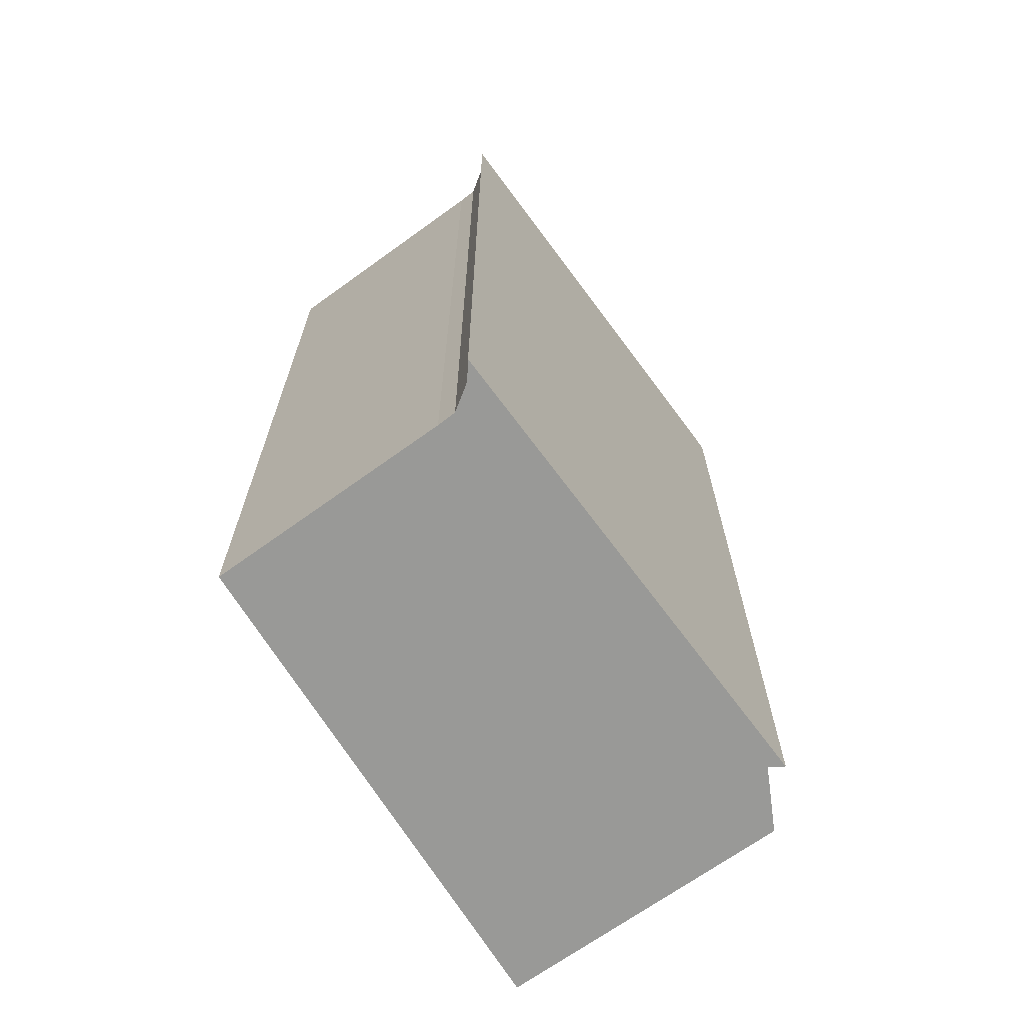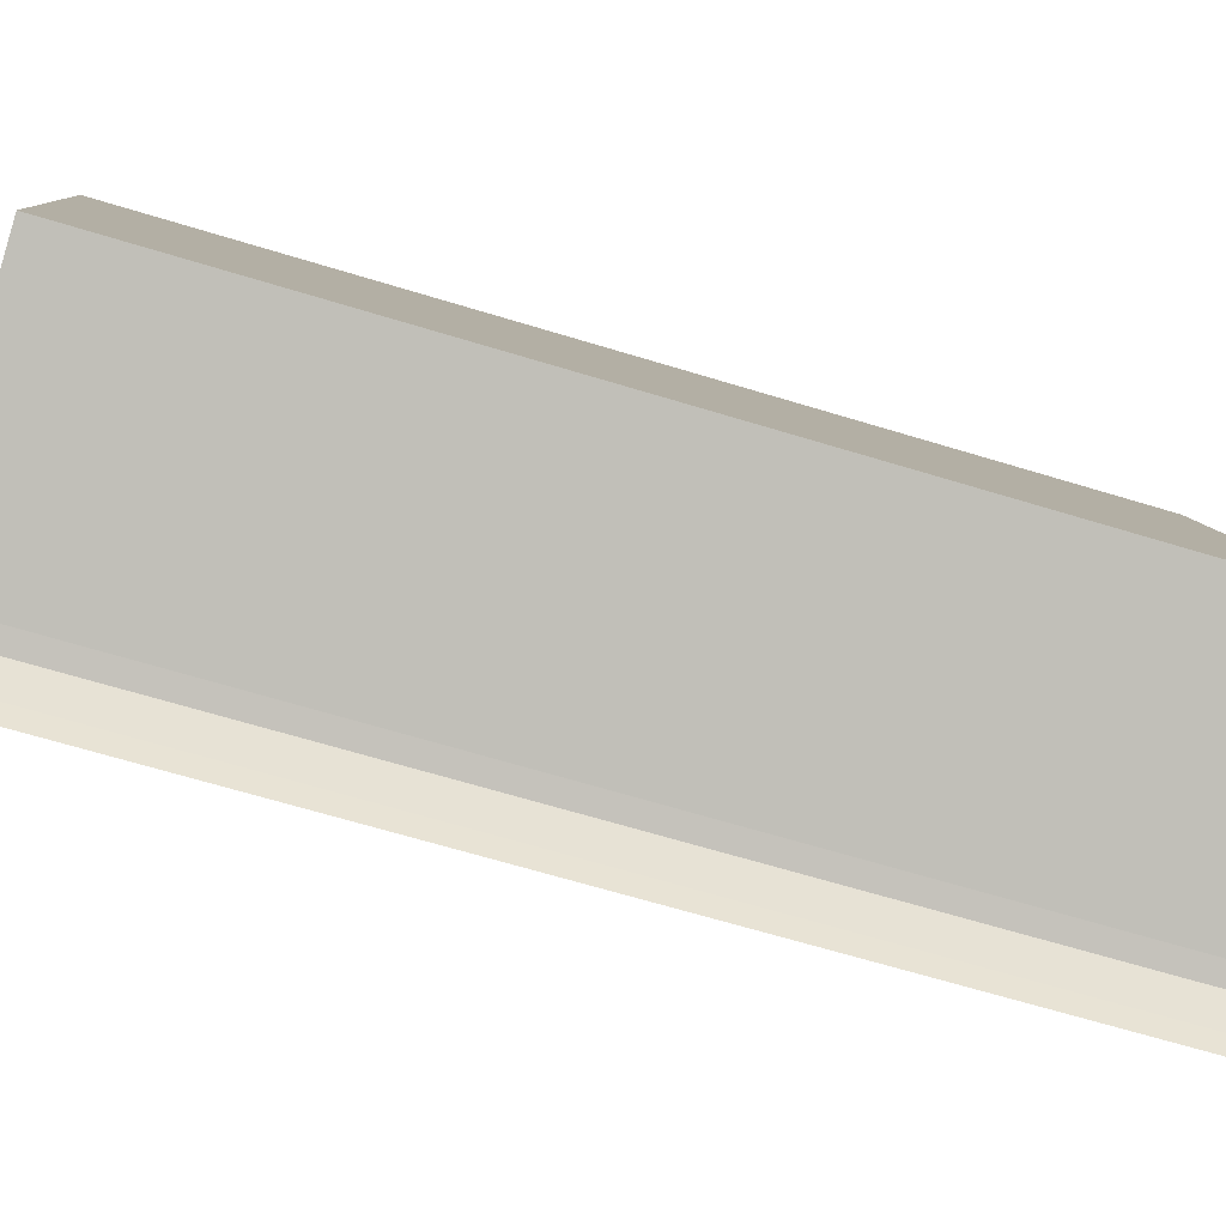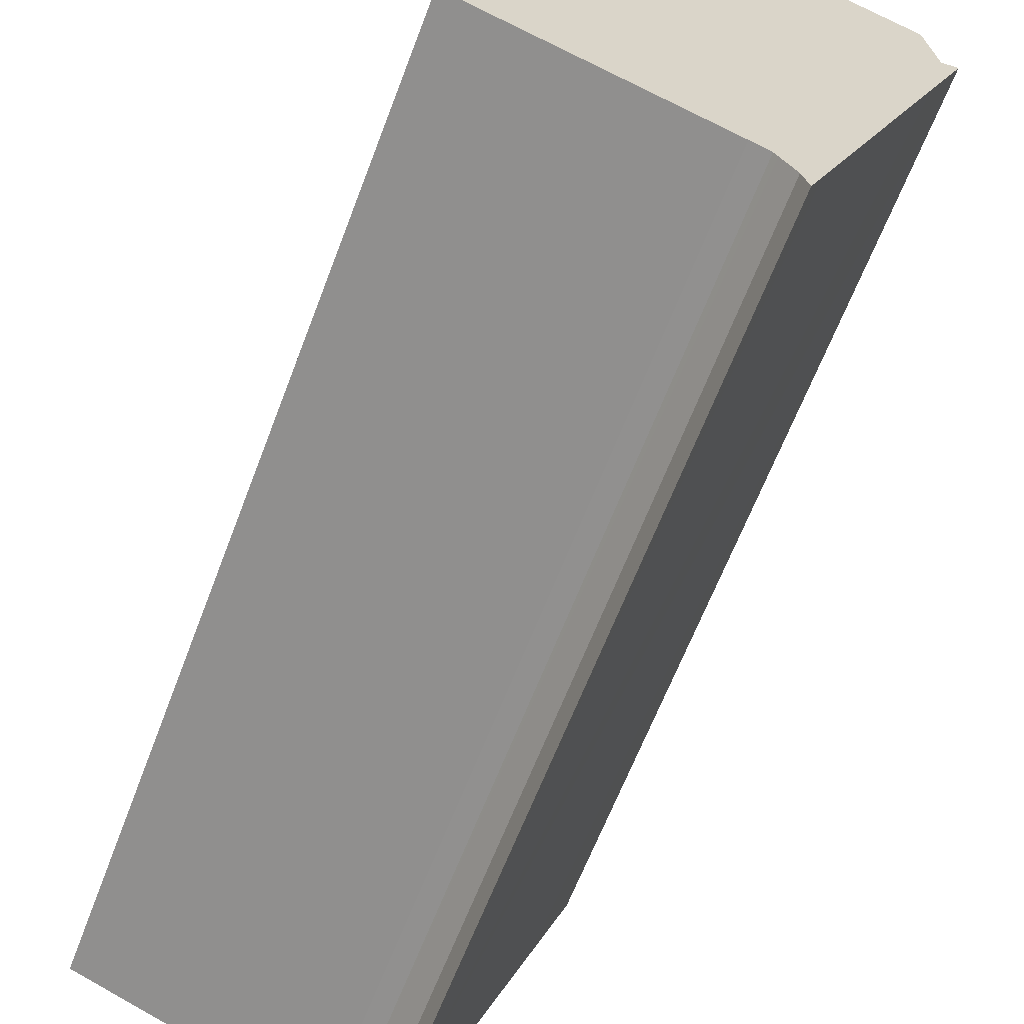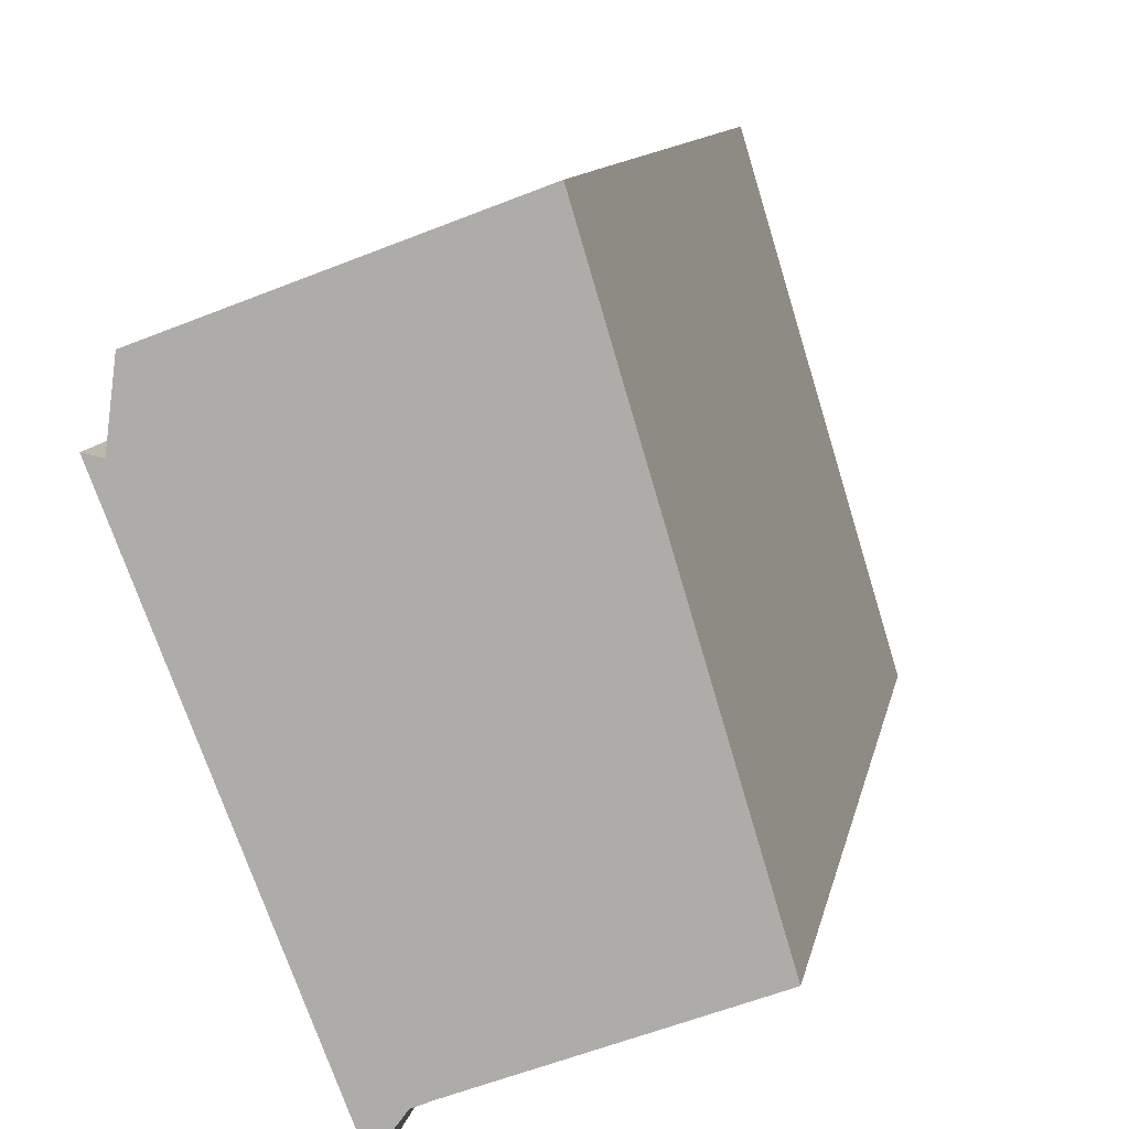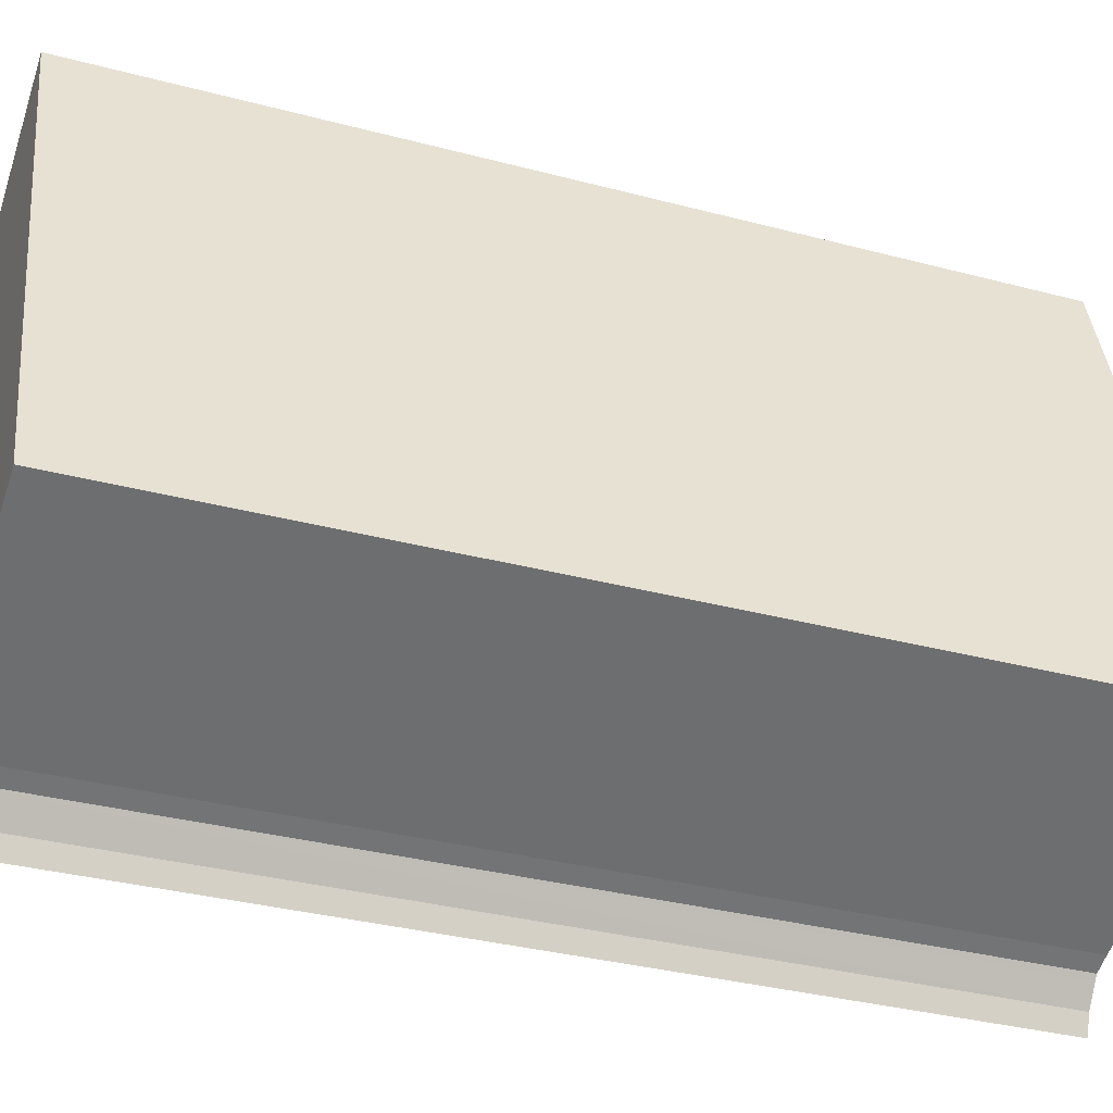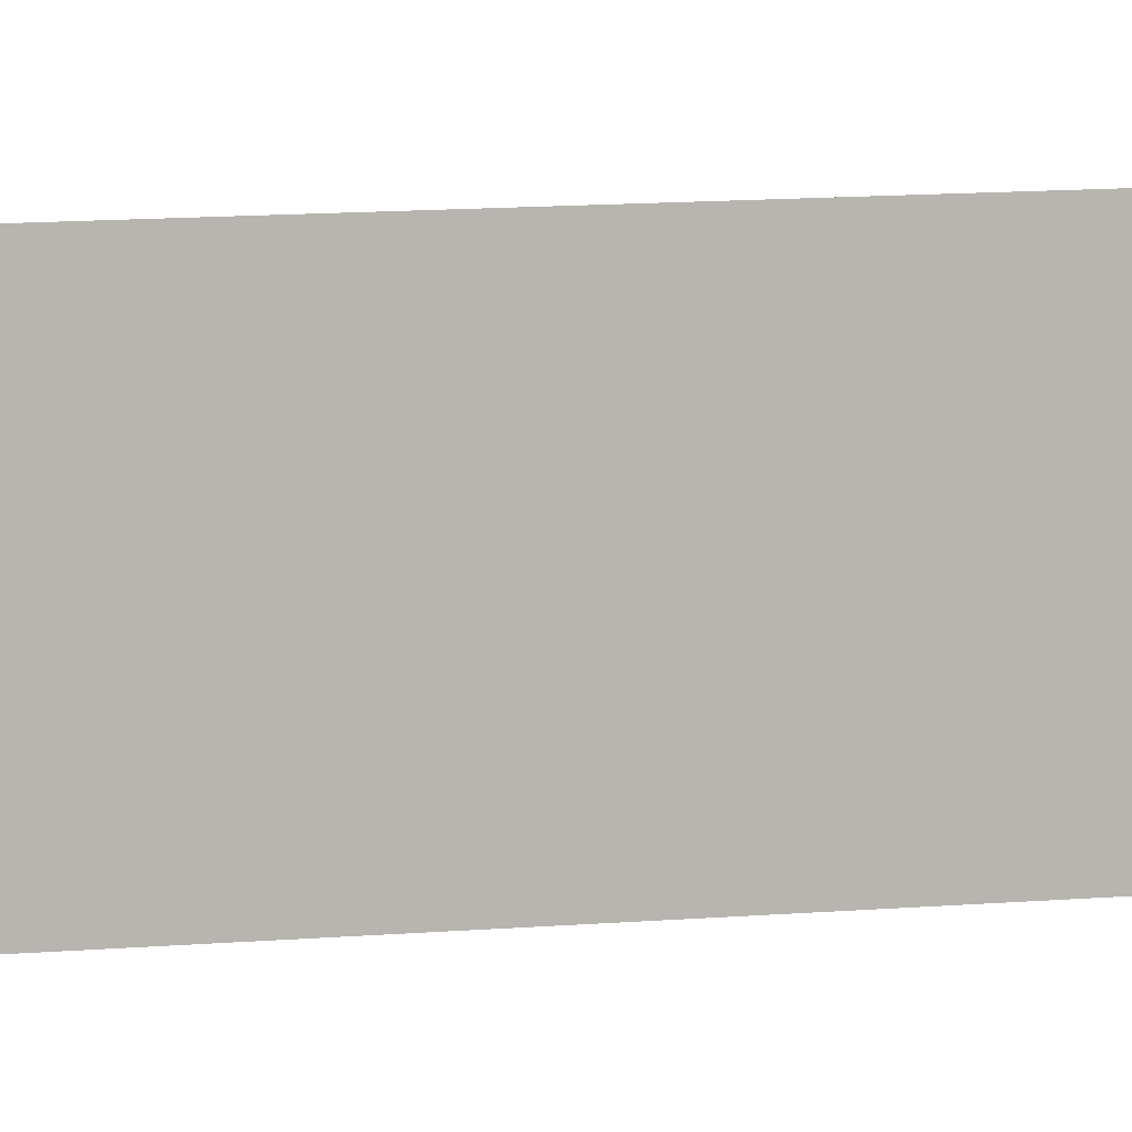
<metadata>
{"format":"obj","ext":"obj","renderer":"f3d","projection":"perspective","resolution":1024,"background":"white","views":[{"elev":-68.8,"azim":-165.1,"up":"+Y"},{"elev":-65.6,"azim":72.9,"up":"+Z"},{"elev":-63.1,"azim":159.3,"up":"+Z"},{"elev":10.3,"azim":10.0,"up":"+Z"},{"elev":-34.0,"azim":70.2,"up":"+Z"},{"elev":26.0,"azim":84.6,"up":"+Z"}]}
</metadata>
<code>
v  4.285 22.48 -10.8
v  4.709 22.48 -11
v  4.555 22.48 -11.49
v  0.98 22.48 -2.472
v  5.062 22.48 -10.51
v  5.15 22.48 -10.39
v  5.591 22.48 -10.2
v  0 22.48 1.376e-15
v  11.34 22.48 -7.997
v  0.25 22.48 -0.05
v  0.413 22.48 -0.083
v  0.628 22.48 1.615
v  7.635 22.48 4.279
v  4.555 7.033e-16 -11.49
v  0.98 1.514e-16 -2.472
v  0 0 0
v  4.285 6.616e-16 -10.8
v  0.413 5.082e-18 -0.083
v  0.628 -9.889e-17 1.615
v  0.25 3.062e-18 -0.05
v  7.635 -2.62e-16 4.279
v  11.34 4.897e-16 -7.997
v  4.709 6.733e-16 -11
v  5.591 6.246e-16 -10.2
v  5.15 6.361e-16 -10.39
v  5.062 6.435e-16 -10.51
g defaultobject
f 1 2 3
f 2 1 4
f 2 4 5
f 5 4 6
f 6 4 7
f 7 4 8
f 7 8 9
f 9 8 10
f 9 10 11
f 9 11 12
f 9 12 13
f 14 1 3
f 1 14 4
f 4 14 8
f 8 14 15
f 8 15 16
f 15 14 17
f 18 12 11
f 12 18 19
f 16 10 8
f 10 16 11
f 11 16 18
f 18 16 20
f 19 13 12
f 13 19 21
f 21 9 13
f 9 21 22
f 23 3 2
f 3 23 14
f 22 7 9
f 7 22 24
f 25 7 24
f 25 6 7
f 25 5 6
f 5 25 2
f 2 25 23
f 23 25 26
f 15 20 16
f 20 15 18
f 17 26 25
f 26 17 23
f 23 17 14
f 18 21 19
f 21 18 22
f 22 18 15
f 22 15 24
f 24 15 25
f 25 15 17

</code>
